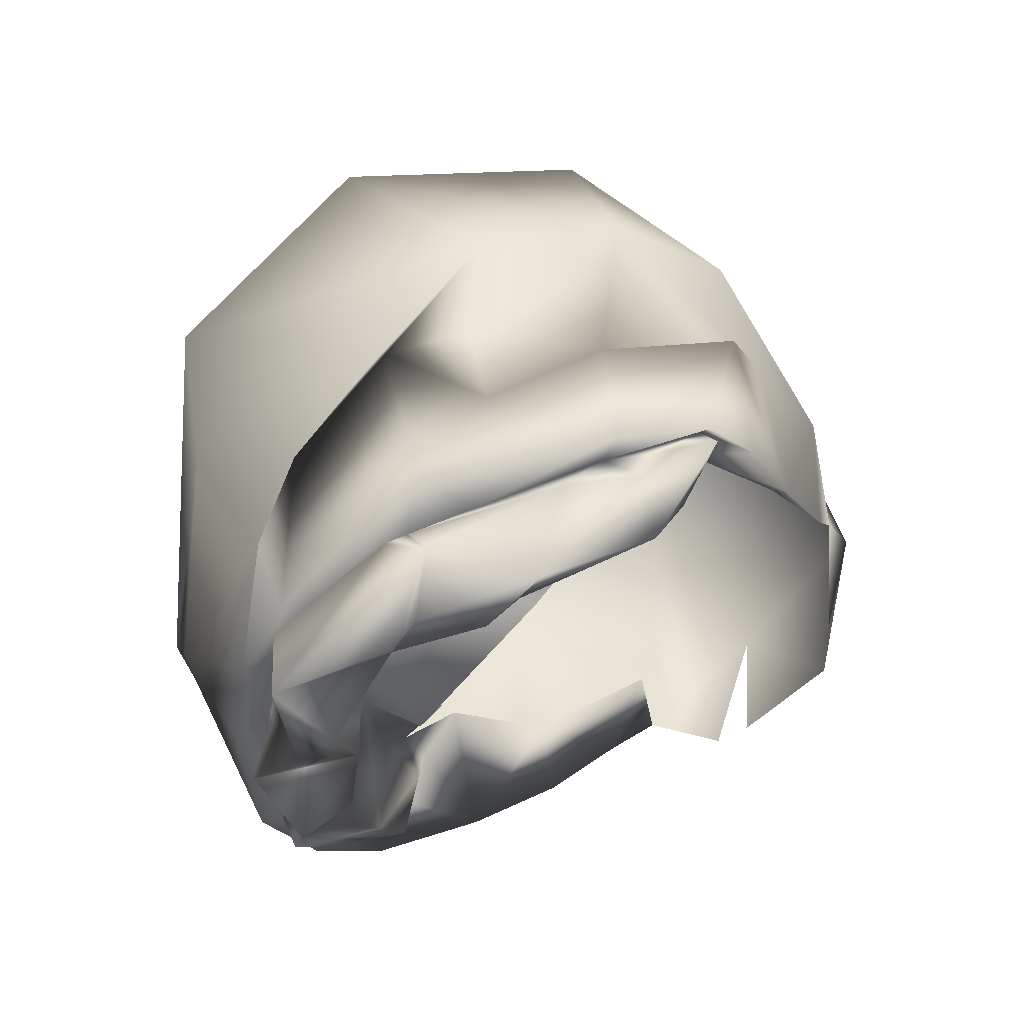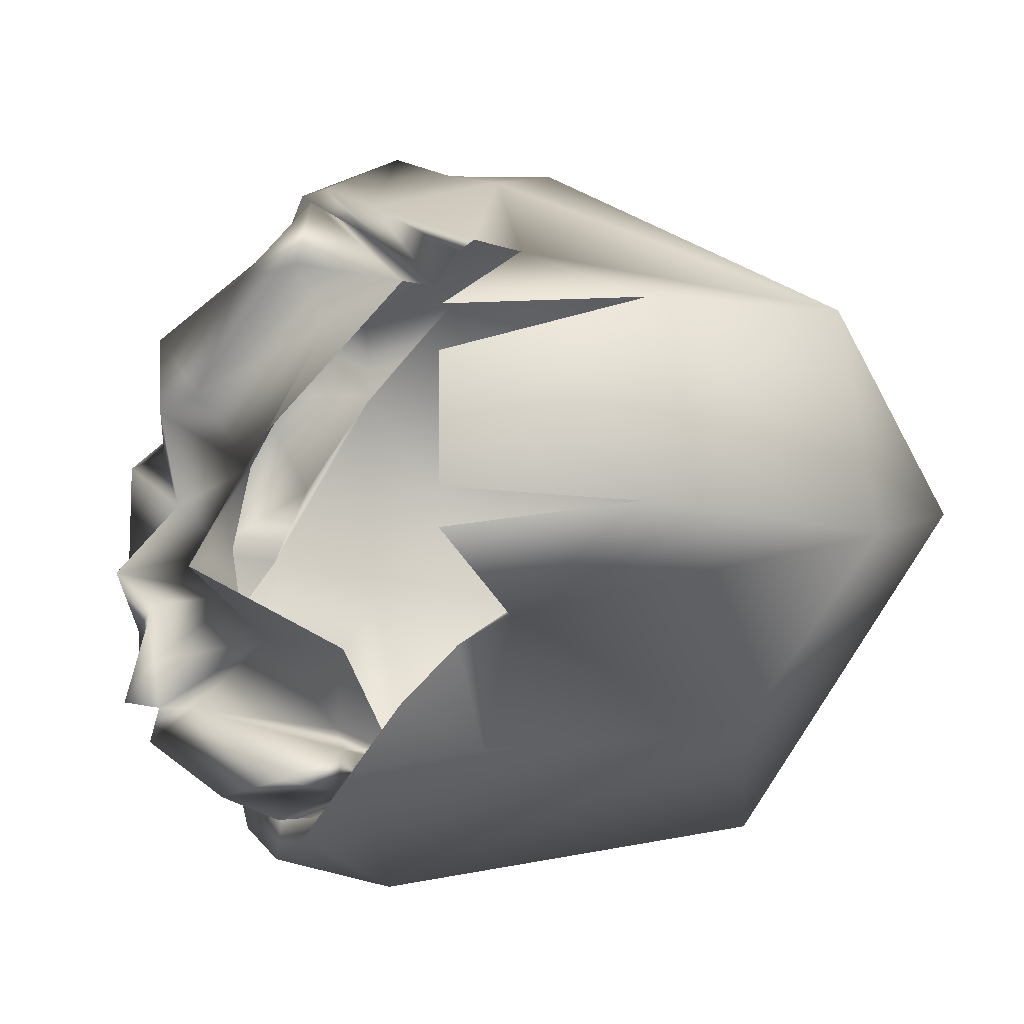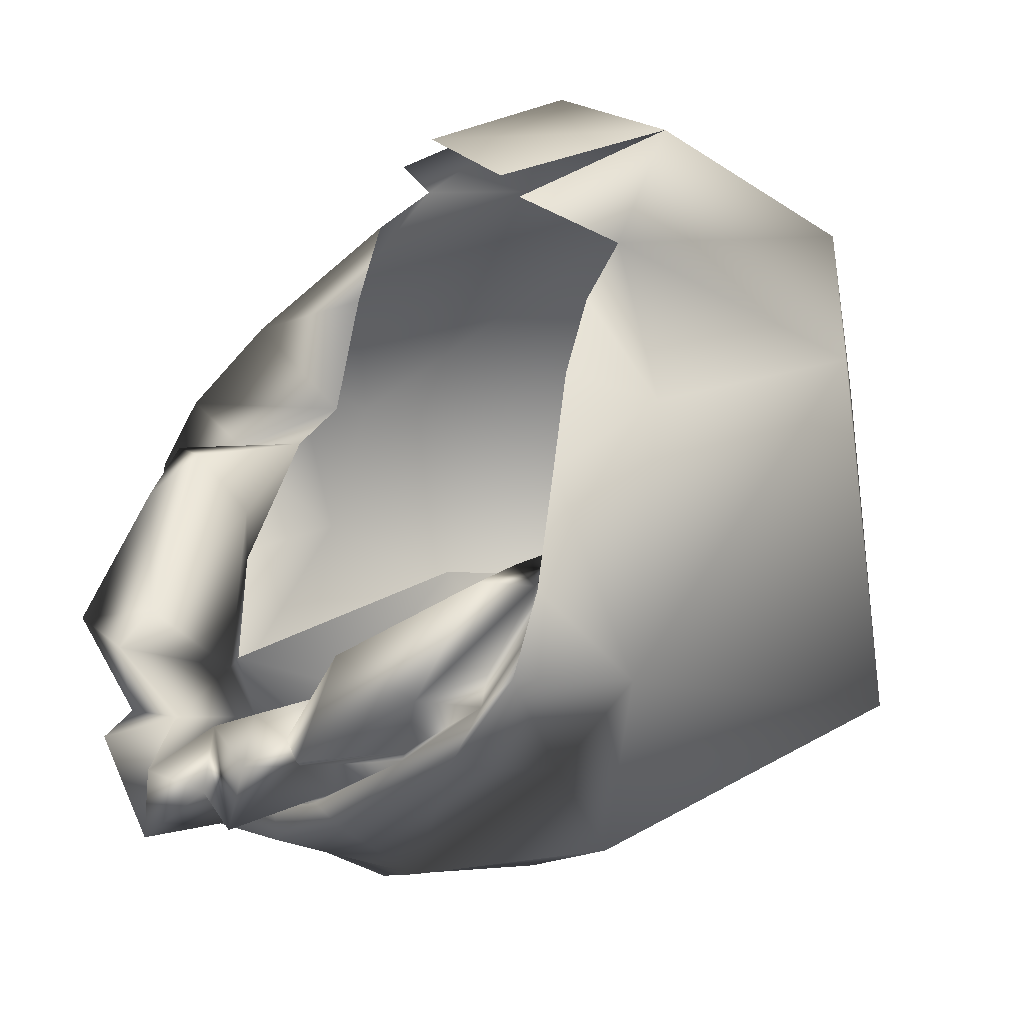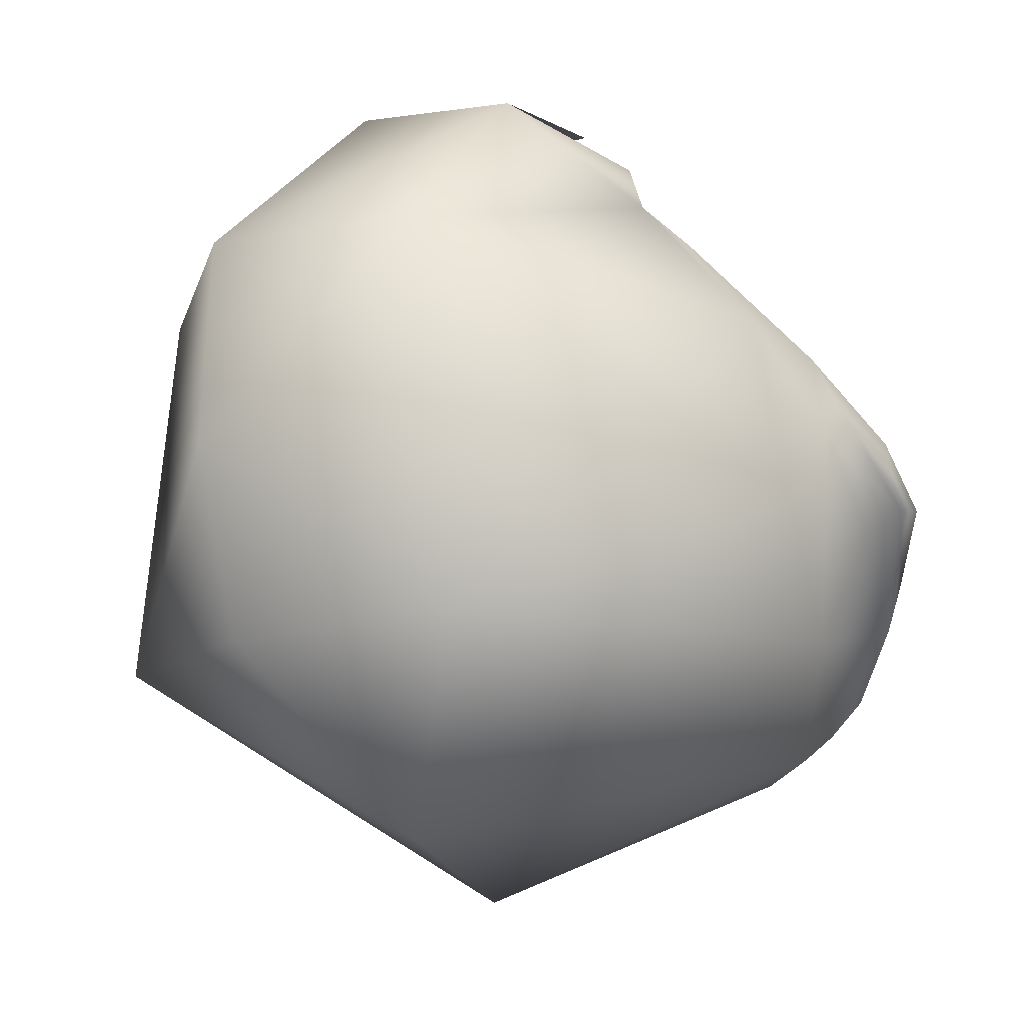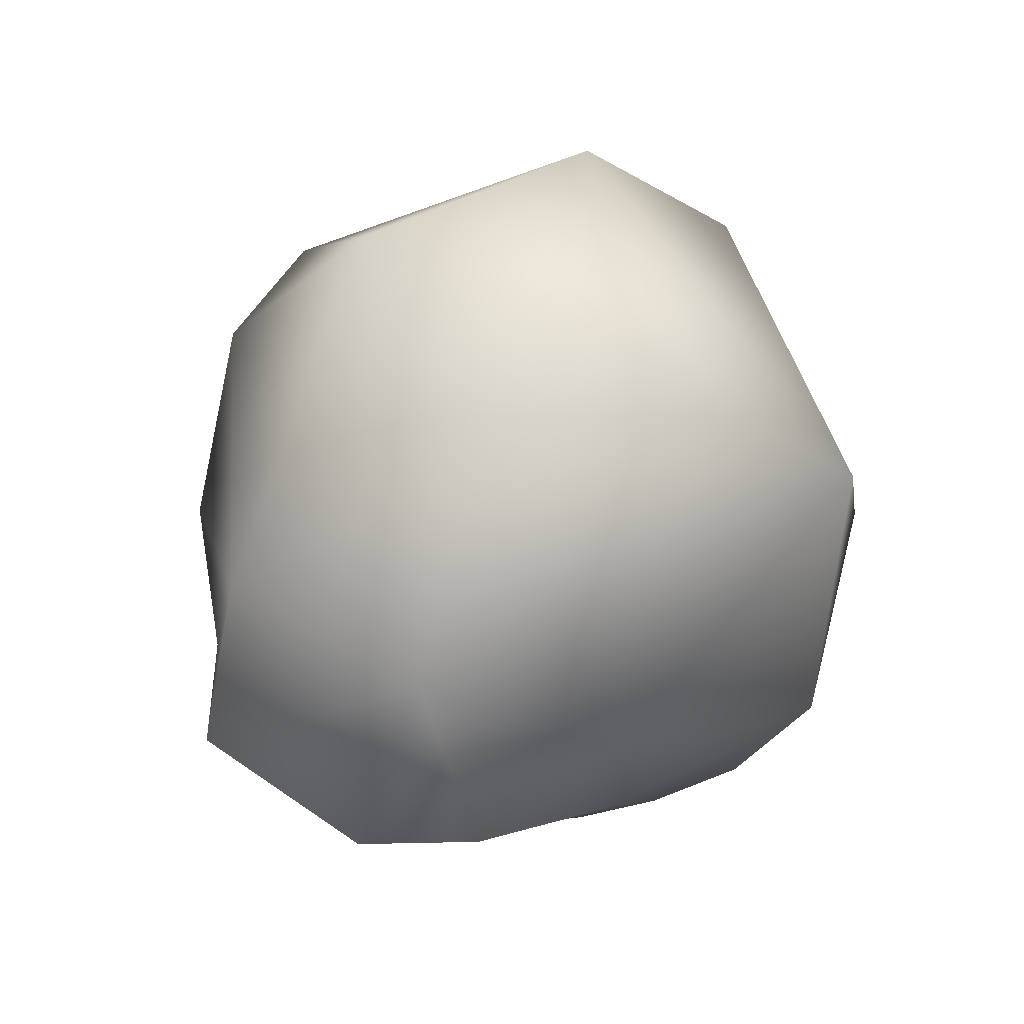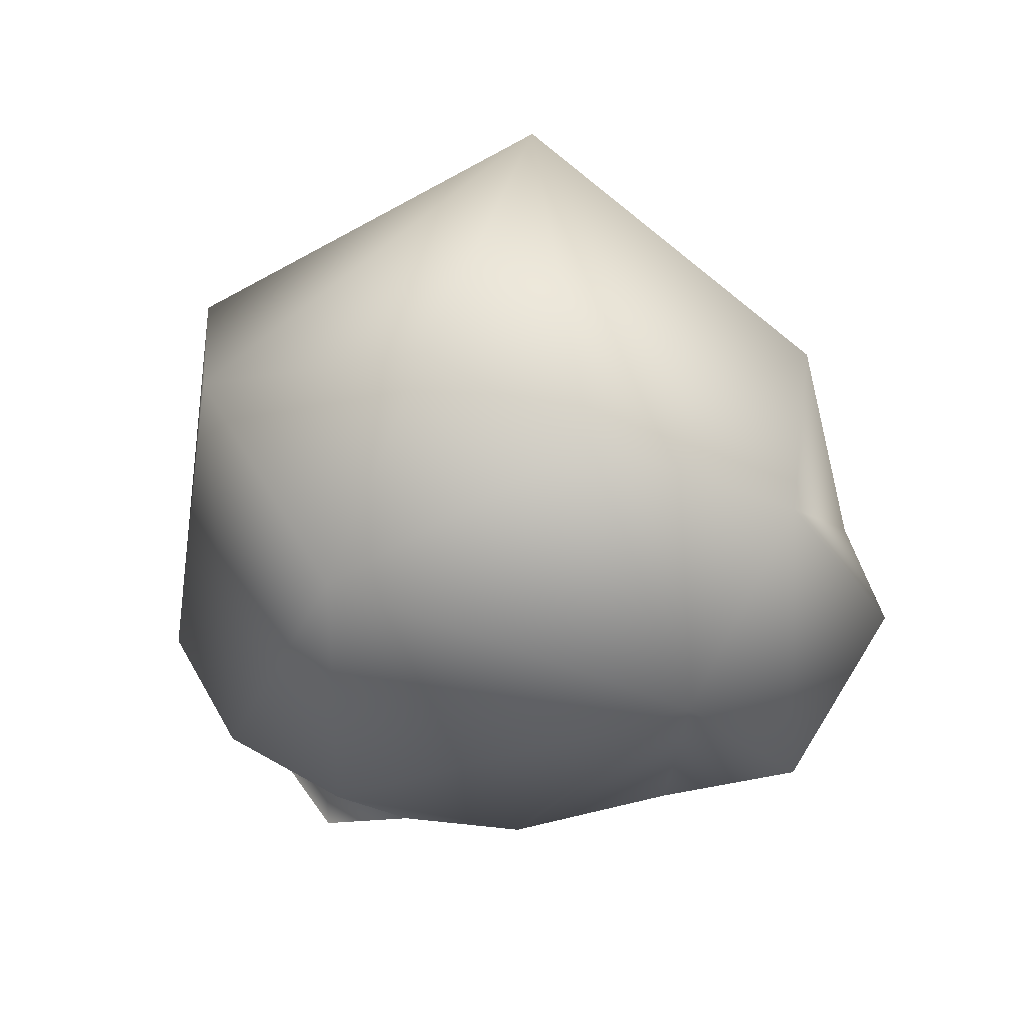
<metadata>
{"format":"obj","ext":"obj","renderer":"f3d","projection":"perspective","resolution":1024,"background":"white","views":[{"elev":-51.3,"azim":-122.8,"up":"+Y"},{"elev":74.7,"azim":91.4,"up":"+Z"},{"elev":17.5,"azim":57.7,"up":"+Z"},{"elev":2.9,"azim":-140.7,"up":"+Z"},{"elev":74.4,"azim":35.7,"up":"+Y"},{"elev":77.1,"azim":-56.6,"up":"+Y"}]}
</metadata>
<code>
g NPC_W1_Lady_Hair_D_Lod2
v 0.00168 1.637 -0.04803
v 0.02308 1.622 0.05393
v 0.02308 1.622 0.05393
v 0.02308 1.622 0.05393
v 0.01248 1.434 -0.04069
v 0.01248 1.434 -0.04069
v 0.02098 1.422 -0.05477
v 0.08815 1.476 -0.0198
v 0.08815 1.476 -0.0198
v 0.02369 1.438 -0.08999
v 0.02369 1.438 -0.08999
v -0.08637 1.507 -0.08506
v 0.08706 1.488 -0.003208
v 0.03889 1.417 -0.07621
v -0.005138 1.453 -0.1027
v -0.04859 1.449 -0.06333
v -0.04859 1.449 -0.06333
v -0.03648 1.443 -0.07487
v -0.03648 1.443 -0.07487
v -0.07522 1.457 -0.03973
v -0.07522 1.457 -0.03973
v -0.07522 1.457 -0.03973
v -0.07522 1.457 -0.03973
v -0.01214 1.427 -0.06441
v -0.05905 1.512 0.03257
v 0.1056 1.496 -0.02971
v 0.06791 1.501 0.04002
v 0.06791 1.501 0.04002
v -0.005279 1.432 -0.09398
v -0.005279 1.432 -0.09398
v -0.005279 1.432 -0.09398
v -0.01231 1.51 0.08698
v -0.02903 1.421 -0.067
v -0.09495 1.464 -0.01876
v -0.09495 1.464 -0.01876
v -0.05413 1.517 0.05464
v -0.05413 1.517 0.05464
v -0.05729 1.481 -0.09816
v 0.04058 1.536 0.05678
v 0.0169 1.447 -0.05702
v 0.0169 1.447 -0.05702
v 0.08034 1.467 -0.005783
v 0.0007105 1.535 -0.1308
v -0.04104 1.433 -0.04332
v -0.005138 1.453 -0.1027
v 0.09933 1.465 -0.02493
v 0.09933 1.465 -0.02493
v 0.03652 1.443 -0.07568
v 0.03652 1.443 -0.07568
v -0.03182 1.606 -0.09935
v -0.05942 1.42 -0.04872
v -0.03144 1.442 -0.07946
v 0.08108 1.448 -0.03311
v -0.0251 1.456 -0.02774
v -0.0744 1.46 -0.07483
v -0.07866 1.522 0.0341
v -0.06602 1.495 -0.01007
v -0.06602 1.495 -0.01007
v -0.06602 1.495 -0.01007
v 0.02562 1.416 -0.07033
v 0.0549 1.516 0.05467
v 0.0549 1.516 0.05467
v -0.03511 1.612 0.05918
v -0.03511 1.612 0.05918
v 0.05316 1.427 -0.04814
v 0.05549 1.439 -0.0646
v 0.08808 1.465 -0.02744
v -0.09303 1.508 0.00351
v 0.07688 1.448 -0.04787
v 0.02761 1.429 -0.07773
v 0.03213 1.457 -0.04765
v 0.03213 1.457 -0.04765
v 0.008102 1.409 -0.0688
v 0.08076 1.598 -0.06614
v 0.09431 1.482 -0.05433
v -0.09348 1.476 -0.05168
v 0.06085 1.456 -0.05798
v 0.06085 1.456 -0.05798
v 0.07139 1.484 -0.006848
v 0.06178 1.506 -0.0007906
v -0.05476 1.445 -0.0837
v -0.05476 1.445 -0.0837
v 0.0828 1.482 -0.00895
v -0.02284 1.449 -0.05796
v -0.02284 1.449 -0.05796
v 0.0007105 1.535 -0.1308
v -0.07507 1.488 0.02379
v -0.07507 1.488 0.02379
v 0.0187 1.44 -0.08177
v 0.0187 1.44 -0.08177
v -0.09303 1.508 0.00351
v -0.06744 1.45 -0.04725
v 0.08706 1.488 -0.003208
v 0.08706 1.488 -0.003208
v -0.08981 1.473 0.00014
v -0.08981 1.473 0.00014
v 0.04989 1.529 0.06703
v 0.05724 1.439 -0.02694
v 0.1056 1.496 -0.02971
v -0.05729 1.481 -0.09816
v 0.08262 1.504 -0.08653
v 0.06284 1.424 -0.05044
v -0.07735 1.48 -0.08243
v -0.1064 1.492 -0.01719
v -0.02547 1.411 -0.07135
v 0.0872 1.454 -0.04989
v 0.0872 1.454 -0.04989
v 0.06261 1.48 -0.02344
v 0.06261 1.48 -0.02344
v 0.05192 1.431 -0.05692
v 0.02606 1.56 0.09044
v 0.05114 1.465 -0.09595
v 0.04117 1.482 -0.01708
v 0.003258 1.647 0.002021
v 0.003258 1.647 0.002021
v 0.03985 1.425 -0.04563
v -0.03698 1.421 -0.05087
v -0.1006 1.536 -0.01374
v -0.08496 1.456 -0.0409
v -0.08496 1.456 -0.0409
v 0.09673 1.474 -0.004365
v 0.09673 1.474 -0.004365
v 0.09673 1.474 -0.004365
v 0.08262 1.504 -0.08653
v -0.06807 1.447 -0.0183
v -0.04452 1.43 -0.07385
v -0.02813 1.51 0.07697
v -0.02948 1.462 -0.1062
v 0.08706 1.488 -0.003208
v 0.0005765 1.484 -0.1214
v 0.002933 1.431 -0.09156
v 0.05059 1.416 -0.05426
v -0.08134 1.483 -0.01304
v -0.08134 1.483 -0.01304
v 0.04989 1.529 0.06703
v 0.04989 1.529 0.06703
v 0.04989 1.529 0.06703
v -0.07034 1.464 -0.009913
v 0.002945 1.409 -0.09023
v 0.08248 1.488 0.02081
v 0.08248 1.488 0.02081
v 0.051 1.442 -0.07694
v 0.051 1.442 -0.07694
v 0.07116 1.589 0.03233
v 0.0777 1.522 0.03195
v 0.07124 1.497 -0.0122
v 0.07124 1.497 -0.0122
v -0.1029 1.525 -0.051
v -0.08125 1.469 -0.02047
v -0.0258 1.561 0.09186
v 0.05851 1.514 0.02999
v 0.07524 1.498 -0.002947
v 0.07524 1.498 -0.002947
v -0.05769 1.472 -0.02519
v -0.05769 1.472 -0.02519
v 0.03051 1.511 0.0779
v -0.00618 1.441 -0.0824
v -0.00618 1.441 -0.0824
v -0.00618 1.441 -0.0824
v -0.09075 1.467 -0.01312
v 0.001394 1.444 -0.06342
v 0.001394 1.444 -0.06342
v 0.001394 1.444 -0.06342
v -0.06072 1.505 0.000432
v -0.08008 1.452 -0.03017
v -0.03648 1.443 -0.07487
v -0.06161 1.625 -0.03658
v 0.02122 1.511 0.08209
v -0.05861 1.482 -0.09656
v -0.09758 1.493 -0.02359
v -0.04722 1.529 0.06485
v -0.04722 1.529 0.06485
v 0.08453 1.465 -0.03719
v 0.08453 1.465 -0.03719
g NPC_W1_Lady_Hair_D_Lod2_0
f 44 154 138
f 125 44 138
f 138 160 125
f 154 58 138
f 160 138 58
f 160 165 125
f 133 160 58
f 160 149 165
f 111 156 97
f 149 160 133
f 149 133 20
f 165 149 20
f 165 51 125
f 92 165 20
f 51 165 92
f 125 51 44
f 117 44 51
f 135 3 111
f 44 85 154
f 117 85 44
f 33 117 51
f 24 85 117
f 33 24 117
f 51 126 33
f 51 92 126
f 16 92 22
f 92 166 126
f 166 92 16
f 105 33 126
f 105 24 33
f 105 126 139
f 24 105 139
f 139 73 24
f 24 161 85
f 24 73 161
f 41 161 73
f 7 41 73
f 60 7 73
f 139 60 73
f 60 139 131
f 52 139 126
f 52 126 18
f 159 52 18
f 52 131 139
f 159 131 52
f 90 131 159
f 70 131 90
f 70 60 131
f 48 70 90
f 60 70 14
f 66 70 48
f 66 14 70
f 66 110 14
f 132 14 110
f 7 60 14
f 7 14 132
f 7 116 41
f 116 7 132
f 116 132 65
f 111 3 150
f 64 150 3
f 65 132 110
f 116 71 41
f 116 65 71
f 102 65 110
f 71 65 98
f 171 150 64
f 98 65 102
f 150 171 127
f 53 98 102
f 109 71 98
f 109 98 79
f 42 79 98
f 79 42 83
f 146 109 79
f 152 146 79
f 83 152 79
f 111 32 168
f 150 32 111
f 93 152 83
f 53 42 98
f 42 53 83
f 69 53 102
f 110 69 102
f 77 66 48
f 77 110 66
f 69 110 77
f 83 53 67
f 174 69 77
f 174 53 69
f 67 53 174
f 8 67 174
f 8 83 67
f 83 8 13
f 54 57 155
f 4 144 115
f 144 4 137
f 84 54 155
f 6 54 84
f 162 6 84
f 121 129 47
f 129 9 47
f 47 9 173
f 47 173 107
f 107 173 78
f 107 78 143
f 144 137 145
f 143 78 49
f 143 49 11
f 49 89 11
f 11 89 30
f 89 158 30
f 157 19 29
f 29 19 82
f 137 61 145
f 82 19 17
f 27 145 61
f 27 141 145
f 82 17 119
f 26 144 145
f 119 17 23
f 119 21 34
f 21 134 34
f 34 134 96
f 134 59 164
f 96 134 164
f 96 164 88
f 88 164 25
f 37 88 25
f 40 5 163
f 72 5 40
f 113 5 72
f 108 113 72
f 108 147 113
f 153 80 147
f 140 94 123
f 140 153 94
f 140 80 153
f 151 80 140
f 28 151 140
f 28 62 151
f 74 144 26
f 62 39 151
f 136 39 62
f 12 86 100
f 115 144 74
f 12 50 86
f 148 50 12
f 148 167 50
f 118 167 148
f 50 167 1
f 1 167 114
f 167 63 114
f 63 167 118
f 1 115 74
f 2 114 63
f 56 63 118
f 172 63 56
f 91 56 118
f 148 91 118
f 68 148 170
f 36 172 56
f 56 87 36
f 68 87 56
f 170 104 68
f 87 68 104
f 95 87 104
f 95 104 35
f 170 148 76
f 148 12 103
f 76 148 103
f 104 120 35
f 170 76 104
f 104 76 120
f 76 103 55
f 169 103 12
f 103 169 55
f 55 120 76
f 169 81 55
f 169 12 38
f 50 1 74
f 120 55 81
f 128 169 38
f 81 169 128
f 50 74 86
f 128 31 81
f 15 31 128
f 26 101 74
f 10 31 15
f 74 101 86
f 45 128 38
f 130 45 38
f 43 130 38
f 45 130 112
f 124 130 43
f 112 130 101
f 10 45 112
f 112 101 75
f 75 101 26
f 142 10 112
f 142 112 106
f 112 75 106
f 99 145 141
f 122 99 141
f 106 75 46
f 75 99 46
f 99 122 46

</code>
